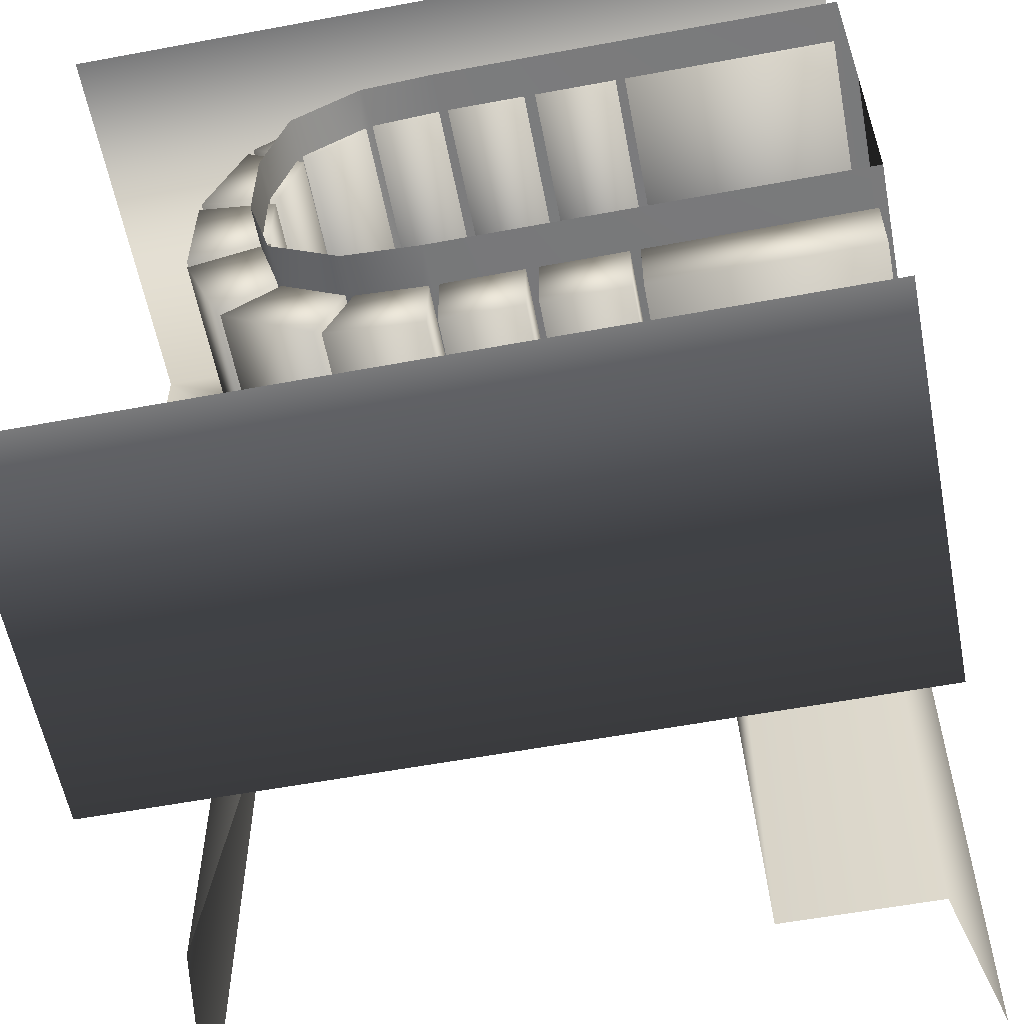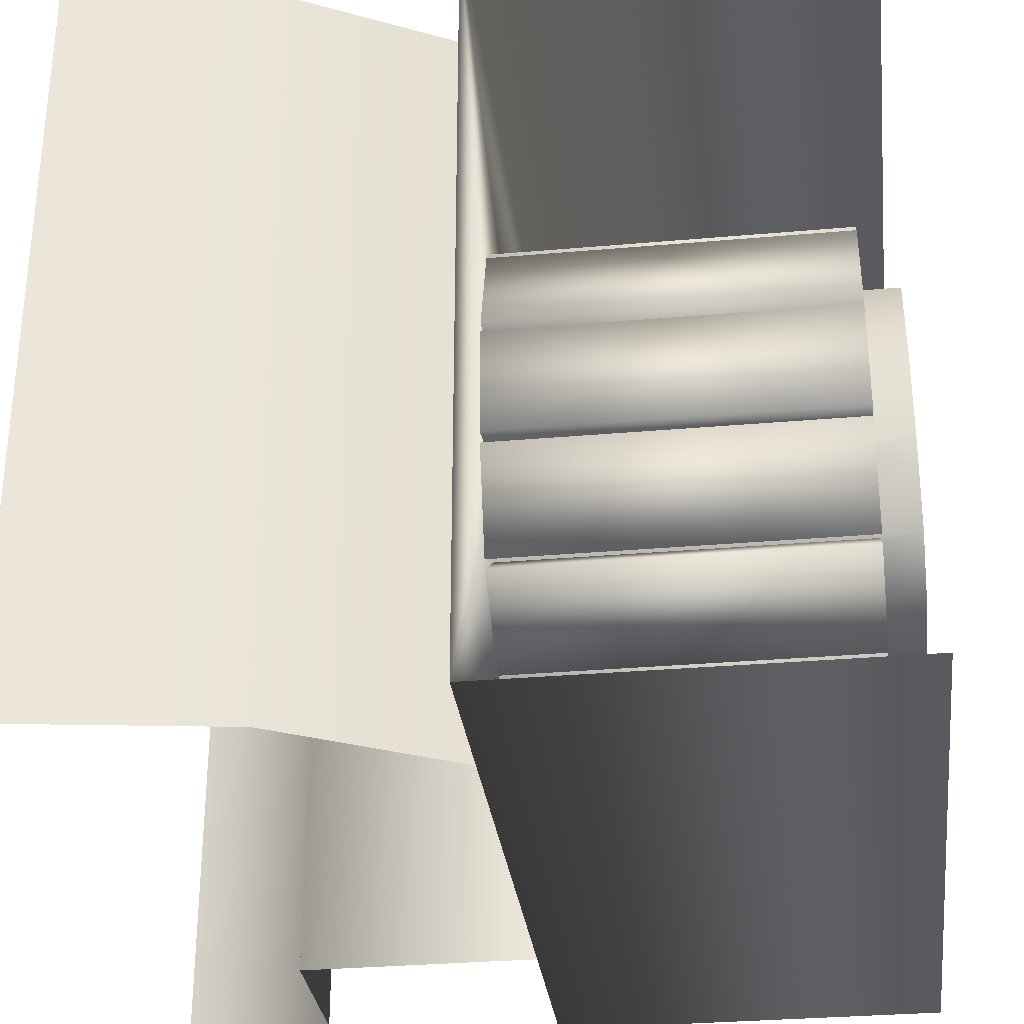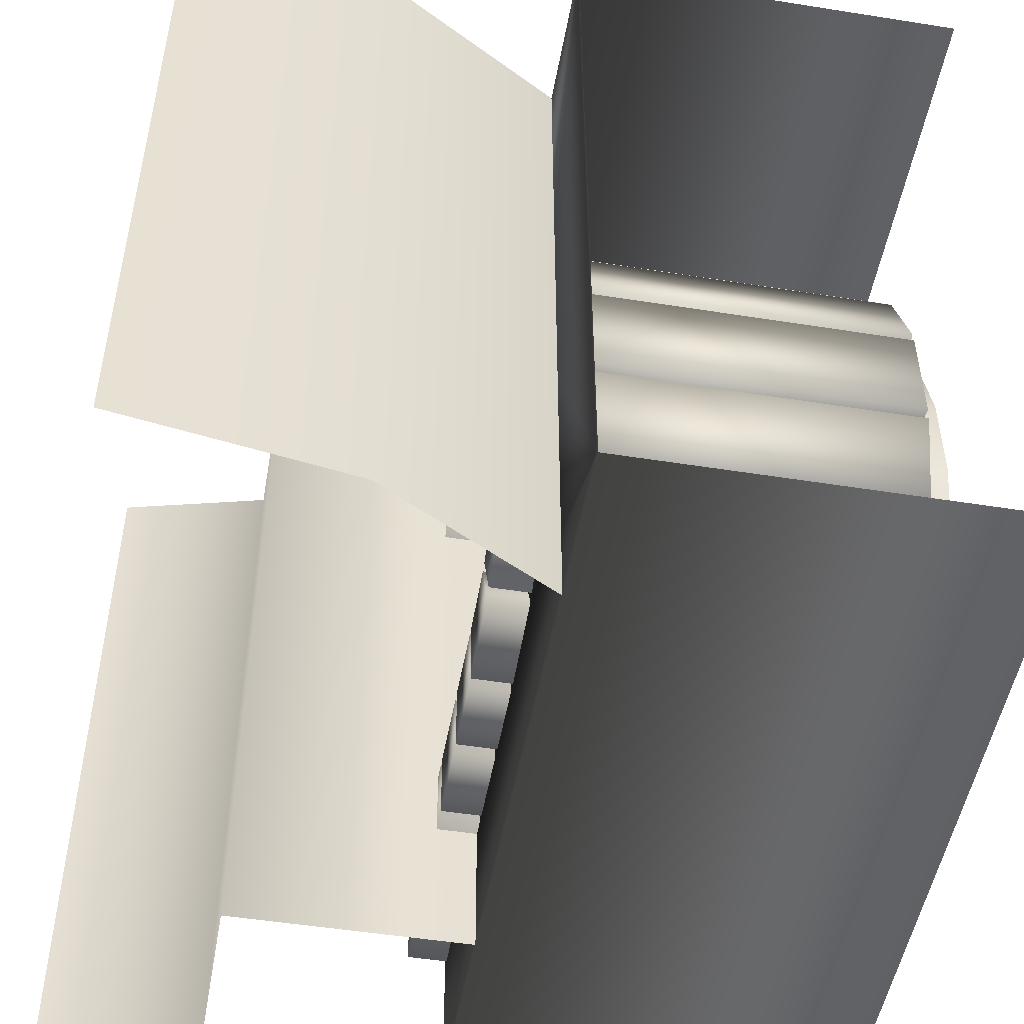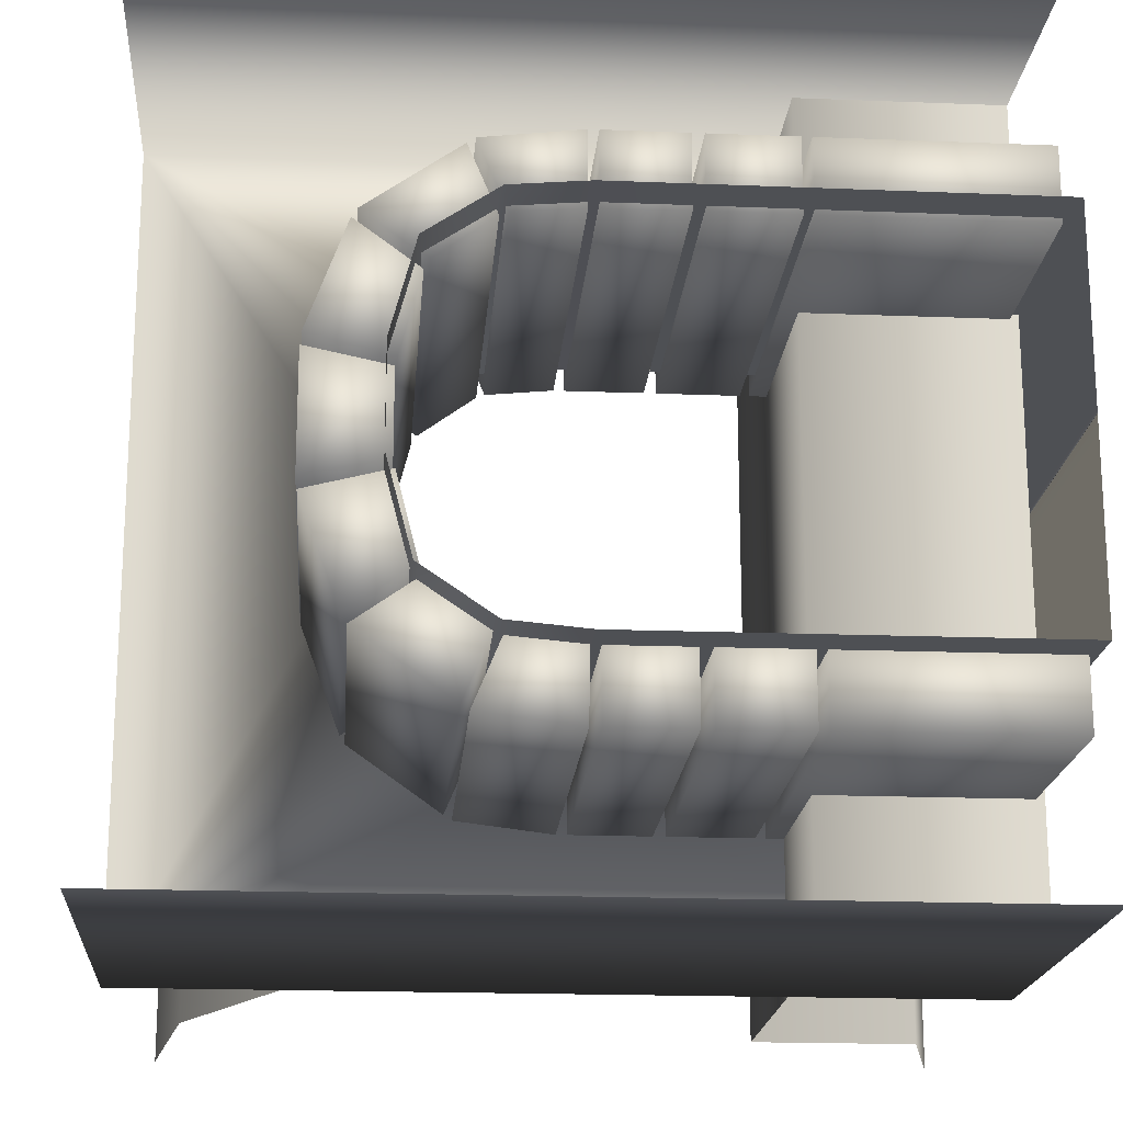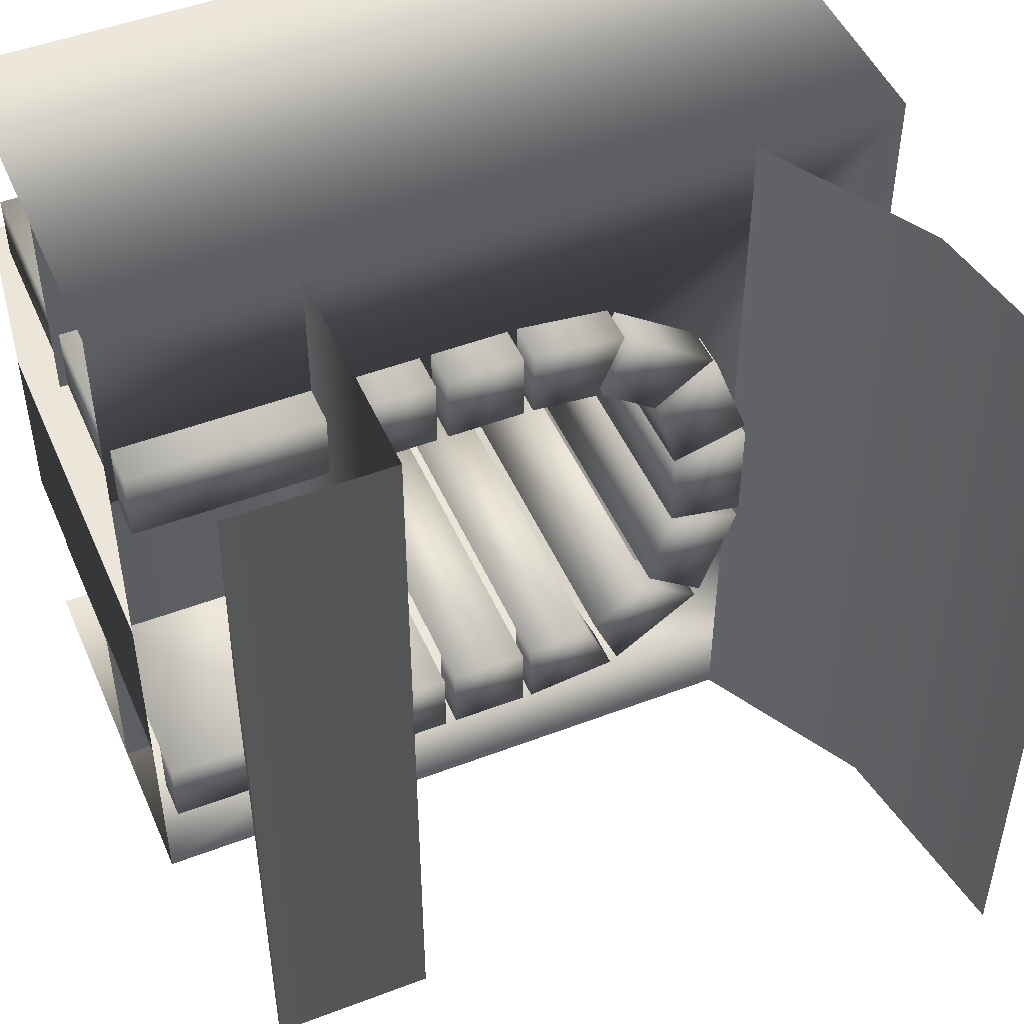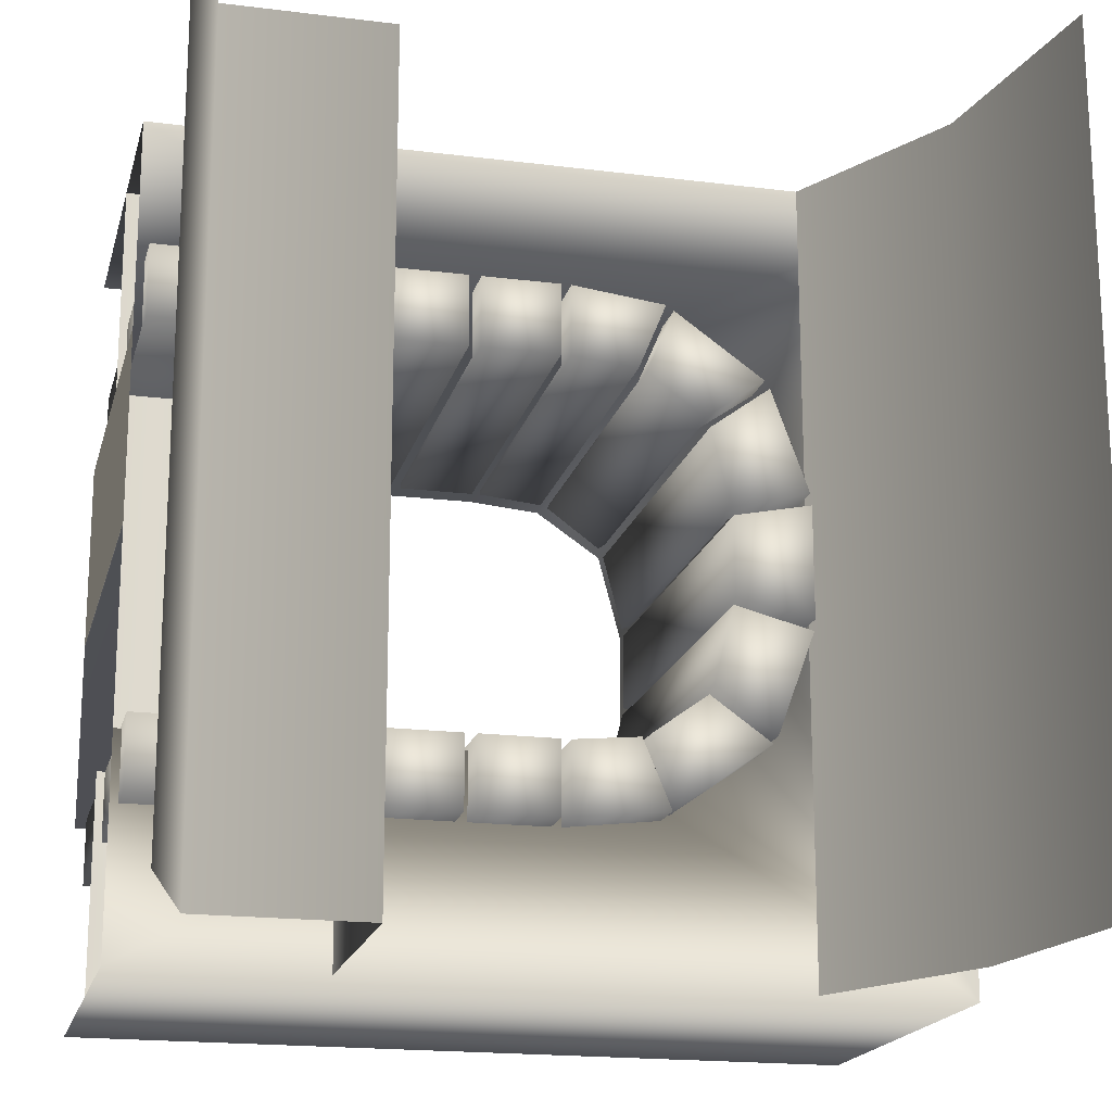
<metadata>
{"format":"obj","ext":"obj","renderer":"f3d","projection":"perspective","resolution":1024,"background":"white","views":[{"elev":-58.1,"azim":-79.1,"up":"+Z"},{"elev":-31.2,"azim":-172.8,"up":"+Z"},{"elev":-50.3,"azim":170.1,"up":"+Z"},{"elev":-18.8,"azim":-94.3,"up":"+Z"},{"elev":48.7,"azim":67.0,"up":"+Z"},{"elev":-18.4,"azim":76.3,"up":"+Z"}]}
</metadata>
<code>
v  3 -4.499 -5
v  5 -4.999 5
v  5 -4.999 -5
v  3 -4.499 5
v  5 4.701 -5
v  5 4.701 5
v  2.187 4.263 -5
v  2.187 4.263 5
v  -4e-06 3.063 -5
v  -4e-06 3.063 5
v  -2 -2.499 -5
v  3 -2.499 5
v  3 -2.499 -5
v  -2 -2.499 5
v  -2 -4.999 -5
v  -2 -4.999 5
v  -5 0.0275 -2.387
v  0 0.02803 -2.387
v  0 0.956 -2.304
v  -5 0.9555 -2.304
v  0 1.808 -1.728
v  -5 1.808 -1.728
v  -5 2.104 -0.6127
v  0 2.104 -0.6127
v  -5 -5 -2.379
v  0 -4.999 -2.379
v  0 0.02803 2.387
v  -5 0.0275 2.387
v  0 0.956 2.304
v  -5 0.9555 2.304
v  0 1.808 1.728
v  -5 1.808 1.728
v  -5 2.104 0.6127
v  0 2.104 0.6127
v  0 -4.999 2.379
v  -5 -5 2.379
v  -6e-06 -4.999 5
v  2e-06 -4.999 -5
v  2e-06 5.001 -5
v  3e-06 5.001 5
v  -4.5 -4.9 2.319
v  -4.5 -2.293 2.319
v  -4.5 -4.9 3.218
v  -4.5 -2.293 3.218
v  0.5 -4.9 2.319
v  0.5 -4.9 3.218
v  0.5 -2.293 2.319
v  0.5 -2.293 3.218
v  -4.5 -2.175 2.319
v  -4.5 -1.163 2.319
v  -4.5 -2.175 3.218
v  -4.5 -1.163 3.218
v  0.5 -2.175 2.319
v  0.5 -2.175 3.218
v  0.5 -1.163 2.319
v  0.5 -1.163 3.218
v  -4.5 -1.02 2.319
v  -4.5 -0.05733 2.319
v  -4.5 -1.02 3.218
v  -4.5 -0.05733 3.218
v  0.5 -1.02 2.319
v  0.5 -1.02 3.218
v  0.5 -0.05733 2.319
v  0.5 -0.05733 3.218
v  -4.5 2.433 2.227
v  -4.5 1.321 3.014
v  -4.5 1.678 1.69
v  -4.5 0.9795 2.201
v  0.5 2.433 2.227
v  0.5 1.678 1.69
v  0.5 1.321 3.014
v  0.5 0.9795 2.201
v  -4.5 1.227 3.078
v  -4.5 0.06799 3.217
v  -4.5 0.8811 2.239
v  -4.5 0.06138 2.32
v  0.5 1.227 3.078
v  0.5 0.8811 2.239
v  0.5 0.06803 3.218
v  0.5 0.06128 2.32
v  -4.5 1.745 1.572
v  -4.5 1.994 0.5978
v  -4.5 2.495 2.129
v  -4.5 2.962 0.846
v  0.5 1.745 1.572
v  0.5 2.495 2.129
v  0.5 1.994 0.5978
v  0.5 2.962 0.846
v  -4.5 -4.9 -2.319
v  -4.5 -2.293 -2.319
v  -4.5 -4.9 -3.218
v  -4.5 -2.293 -3.218
v  0.5 -4.9 -2.319
v  0.5 -4.9 -3.218
v  0.5 -2.293 -2.319
v  0.5 -2.293 -3.218
v  -4.5 -2.175 -2.319
v  -4.5 -1.163 -2.319
v  -4.5 -2.175 -3.218
v  -4.5 -1.163 -3.218
v  0.5 -2.175 -2.319
v  0.5 -2.175 -3.218
v  0.5 -1.163 -2.319
v  0.5 -1.163 -3.218
v  -4.5 -1.02 -2.319
v  -4.5 -0.05733 -2.319
v  -4.5 -1.02 -3.218
v  -4.5 -0.05733 -3.218
v  0.5 -1.02 -2.319
v  0.5 -1.02 -3.218
v  0.5 -0.05733 -2.319
v  0.5 -0.05733 -3.218
v  -4.5 2.979 -0.7
v  0.5 2.979 -0.7
v  -4.5 2.016 -0.5
v  0.5 2.016 -0.5
v  -4.5 2.433 -2.227
v  -4.5 1.321 -3.014
v  -4.5 1.678 -1.69
v  -4.5 0.9795 -2.201
v  0.5 2.433 -2.227
v  0.5 1.678 -1.69
v  0.5 1.321 -3.014
v  0.5 0.9795 -2.201
v  -4.5 1.227 -3.078
v  -4.5 0.06799 -3.217
v  -4.5 0.8811 -2.239
v  -4.5 0.06138 -2.32
v  0.5 1.227 -3.078
v  0.5 0.8811 -2.239
v  0.5 0.06803 -3.218
v  0.5 0.06128 -2.32
v  -4.5 1.745 -1.572
v  -4.5 1.994 -0.5978
v  -4.5 2.495 -2.129
v  -4.5 2.962 -0.846
v  0.5 1.745 -1.572
v  0.5 2.495 -2.129
v  0.5 1.994 -0.5978
v  0.5 2.962 -0.846
v  0.5 2.979 0.7
v  -4.5 2.979 0.7
v  -4.5 2.016 0.5
v  0.5 2.016 0.5
v  -5 -4.999 5
v  -5 -4.999 -5
v  -5 5.001 -5
v  -5 5.001 5
g objobjobjRegroup02
f 1 2 3
f 2 1 4
f 5 6 7
f 8 7 6
f 10 9 8
f 8 9 7
f 11 12 13
f 12 11 14
f 12 4 1
f 1 13 12
f 11 15 14
f 14 15 16
f 23 22 21
f 21 24 23
f 25 26 18
f 18 17 25
f 31 32 33
f 33 34 31
f 27 35 36
f 36 28 27
f 24 34 33
f 23 24 33
f 26 25 35
f 25 36 35
f 29 30 31
f 31 30 32
f 20 19 22
f 21 22 19
f 27 28 30
f 30 29 27
f 18 19 17
f 19 20 17
f 37 35 27
f 26 38 18
f 18 38 39
f 39 19 18
f 19 39 21
f 21 39 24
f 24 39 34
f 39 40 34
f 40 31 34
f 31 40 29
f 29 40 27
f 27 40 37
f 41 43 42
f 44 42 43
f 45 47 46
f 48 46 47
f 45 41 42
f 45 42 47
f 42 44 47
f 48 47 44
f 45 46 43
f 45 43 41
f 49 51 50
f 52 50 51
f 53 55 54
f 56 54 55
f 53 49 50
f 53 50 55
f 50 52 55
f 56 55 52
f 53 54 51
f 53 51 49
f 57 59 58
f 60 58 59
f 61 63 62
f 64 62 63
f 61 57 58
f 61 58 63
f 58 60 63
f 64 63 60
f 61 62 59
f 61 59 57
f 65 67 66
f 68 66 67
f 69 71 70
f 72 70 71
f 67 70 68
f 72 68 70
f 66 68 71
f 72 71 68
f 69 70 67
f 69 67 65
f 73 75 74
f 76 74 75
f 77 79 78
f 80 78 79
f 75 78 76
f 80 76 78
f 74 76 79
f 80 79 76
f 77 78 75
f 77 75 73
f 81 83 82
f 84 82 83
f 85 87 86
f 88 86 87
f 85 81 82
f 85 82 87
f 82 84 87
f 88 87 84
f 85 86 83
f 85 83 81
f 89 90 91
f 92 91 90
f 93 94 95
f 96 95 94
f 93 90 89
f 93 95 90
f 90 95 92
f 96 92 95
f 93 91 94
f 93 89 91
f 97 98 99
f 100 99 98
f 101 102 103
f 104 103 102
f 101 98 97
f 101 103 98
f 98 103 100
f 104 100 103
f 101 99 102
f 101 97 99
f 105 106 107
f 108 107 106
f 109 110 111
f 112 111 110
f 109 106 105
f 109 111 106
f 106 111 108
f 112 108 111
f 109 107 110
f 109 105 107
f 113 114 115
f 116 115 114
f 117 118 119
f 120 119 118
f 121 122 123
f 124 123 122
f 119 120 122
f 124 122 120
f 118 123 120
f 124 120 123
f 121 119 122
f 121 117 119
f 125 126 127
f 128 127 126
f 129 130 131
f 132 131 130
f 127 128 130
f 132 130 128
f 126 131 128
f 132 128 131
f 129 127 130
f 129 125 127
f 133 134 135
f 136 135 134
f 137 138 139
f 140 139 138
f 137 134 133
f 137 139 134
f 134 139 136
f 140 136 139
f 137 135 138
f 137 133 135
f 141 142 143
f 143 144 141
f 143 113 115
f 113 143 142
f 143 116 144
f 116 143 115
f 114 144 116
f 114 141 144
f 43 46 48
f 48 44 43
f 51 54 56
f 56 52 51
f 59 62 64
f 64 60 59
f 74 79 77
f 77 73 74
f 66 71 69
f 69 65 66
f 83 86 88
f 88 84 83
f 142 141 114
f 114 113 142
f 136 140 138
f 138 135 136
f 121 123 118
f 117 121 118
f 131 126 125
f 125 129 131
f 110 107 108
f 108 112 110
f 102 99 100
f 100 104 102
f 94 91 92
f 96 94 92
f 37 40 148
f 148 145 37
f 38 146 147
f 147 39 38
g

</code>
